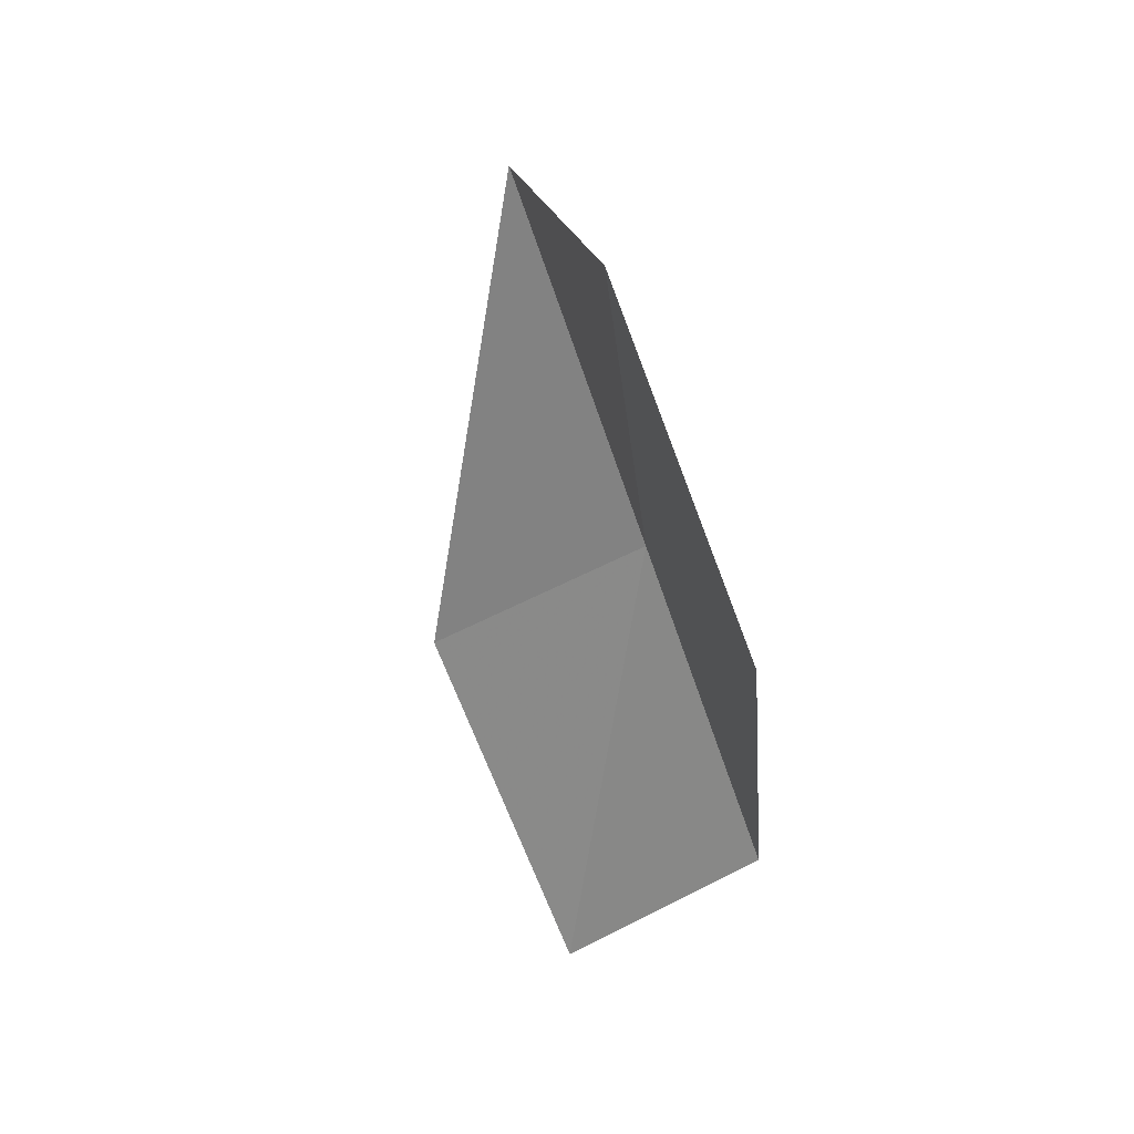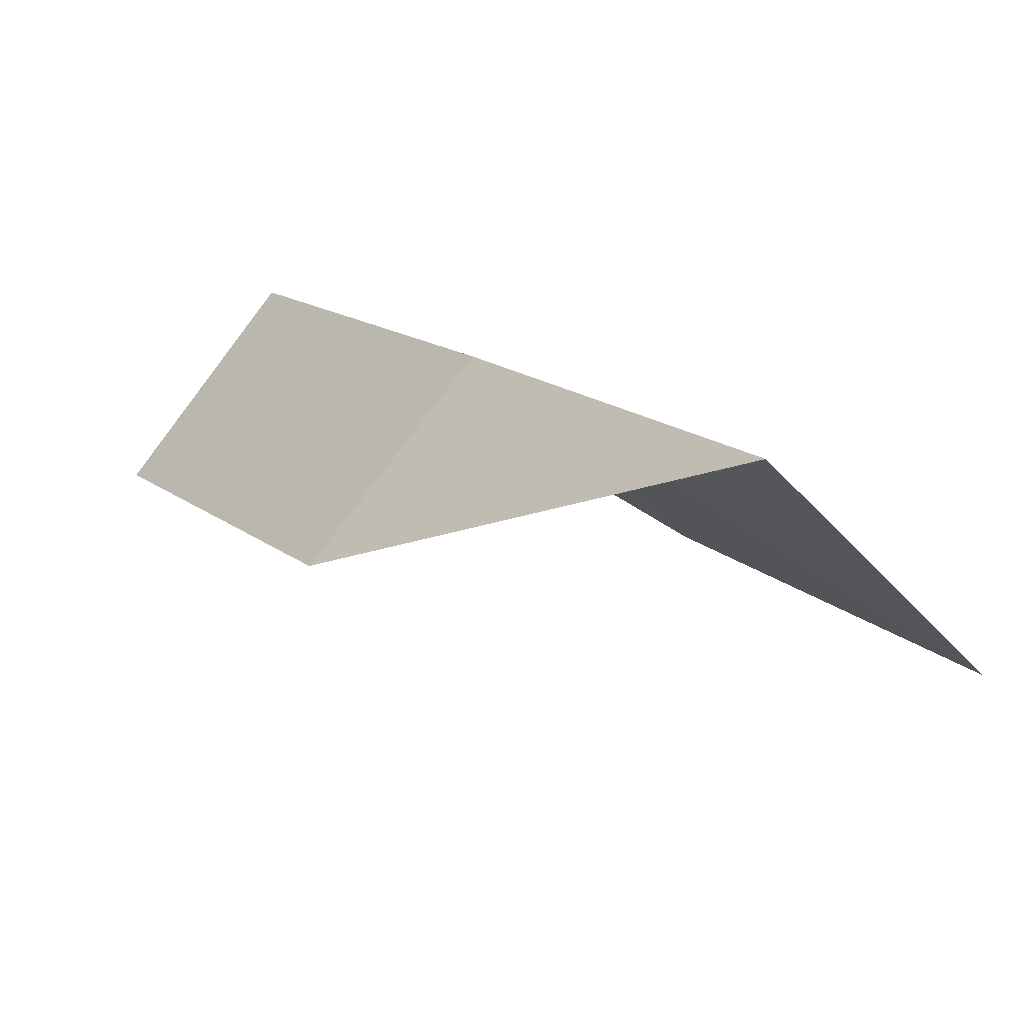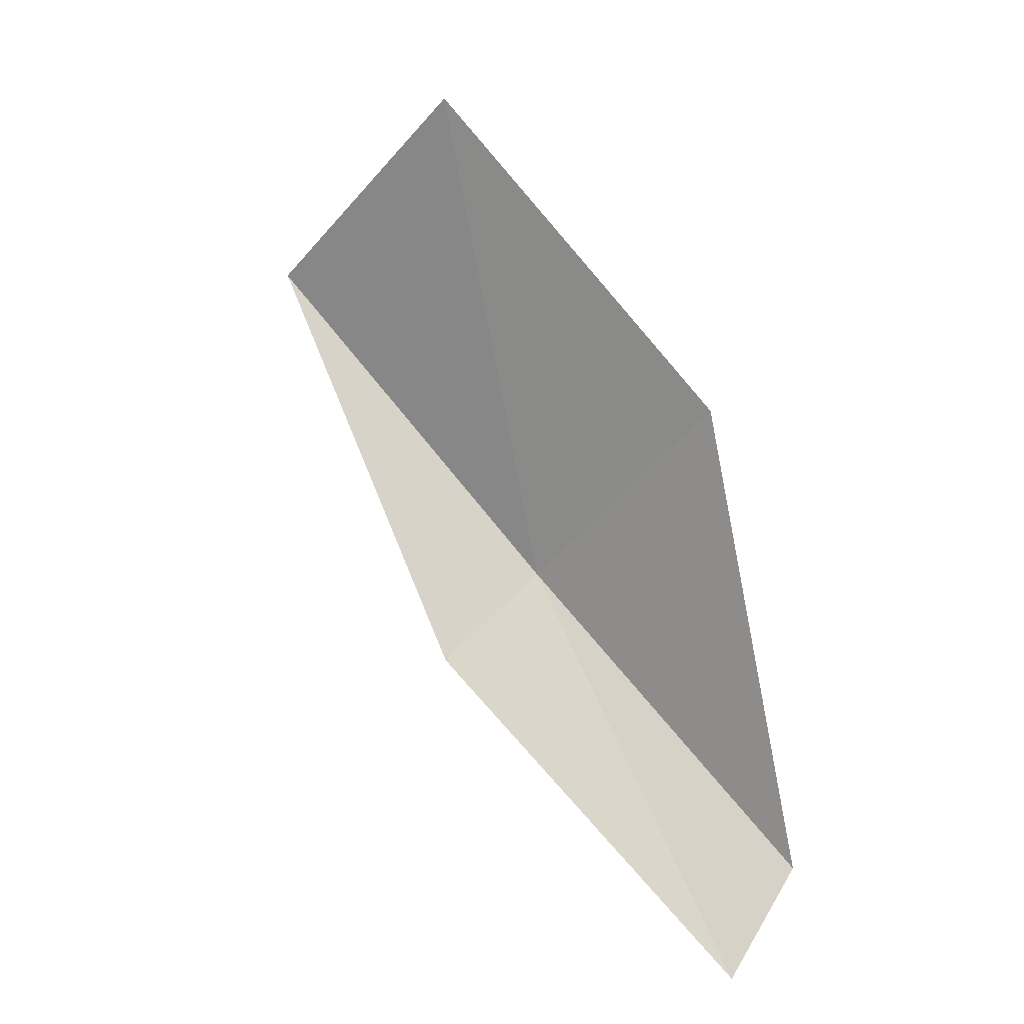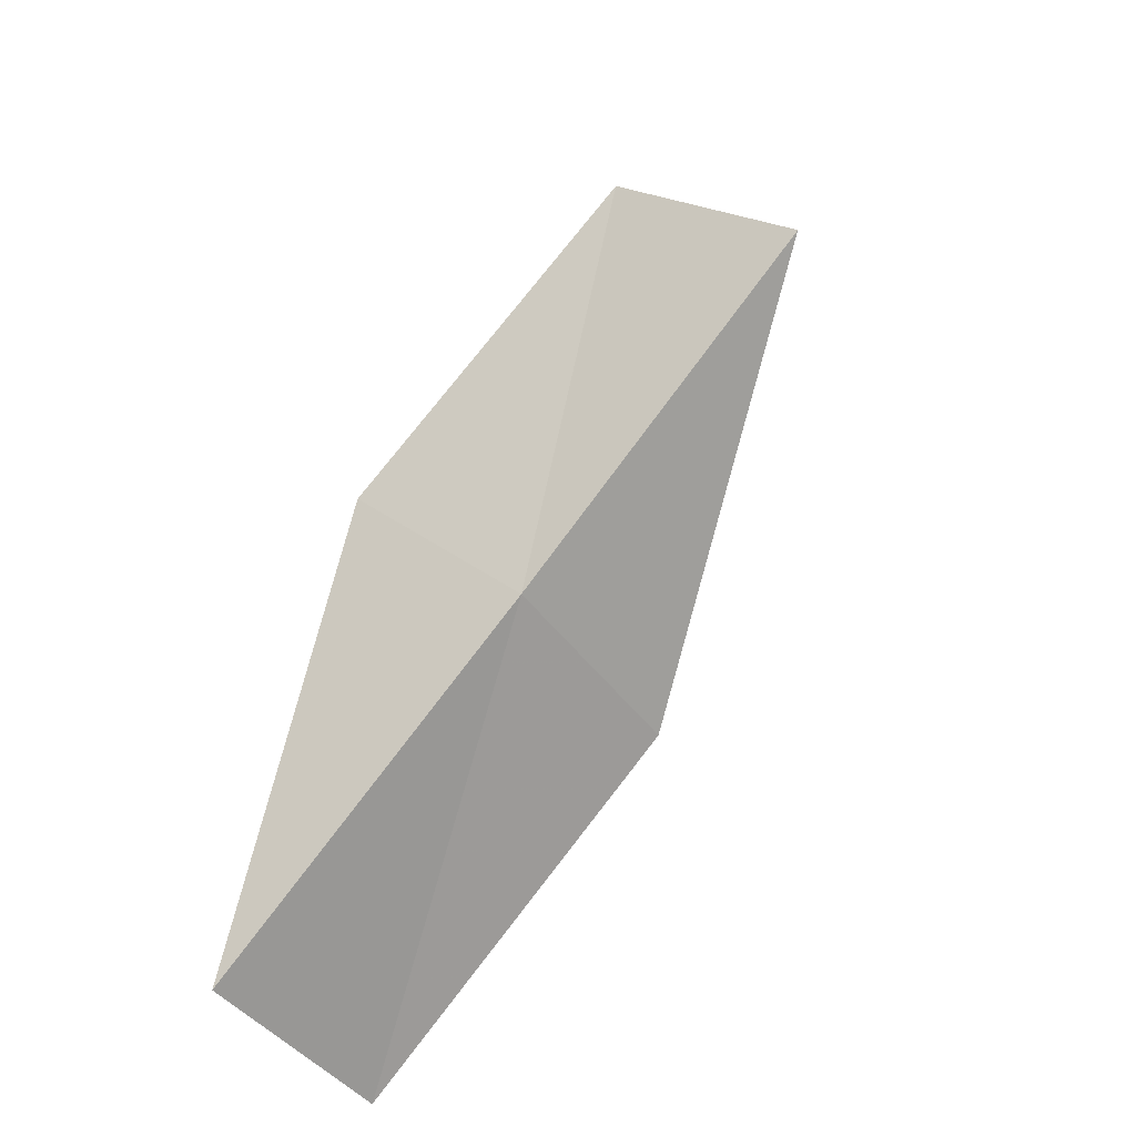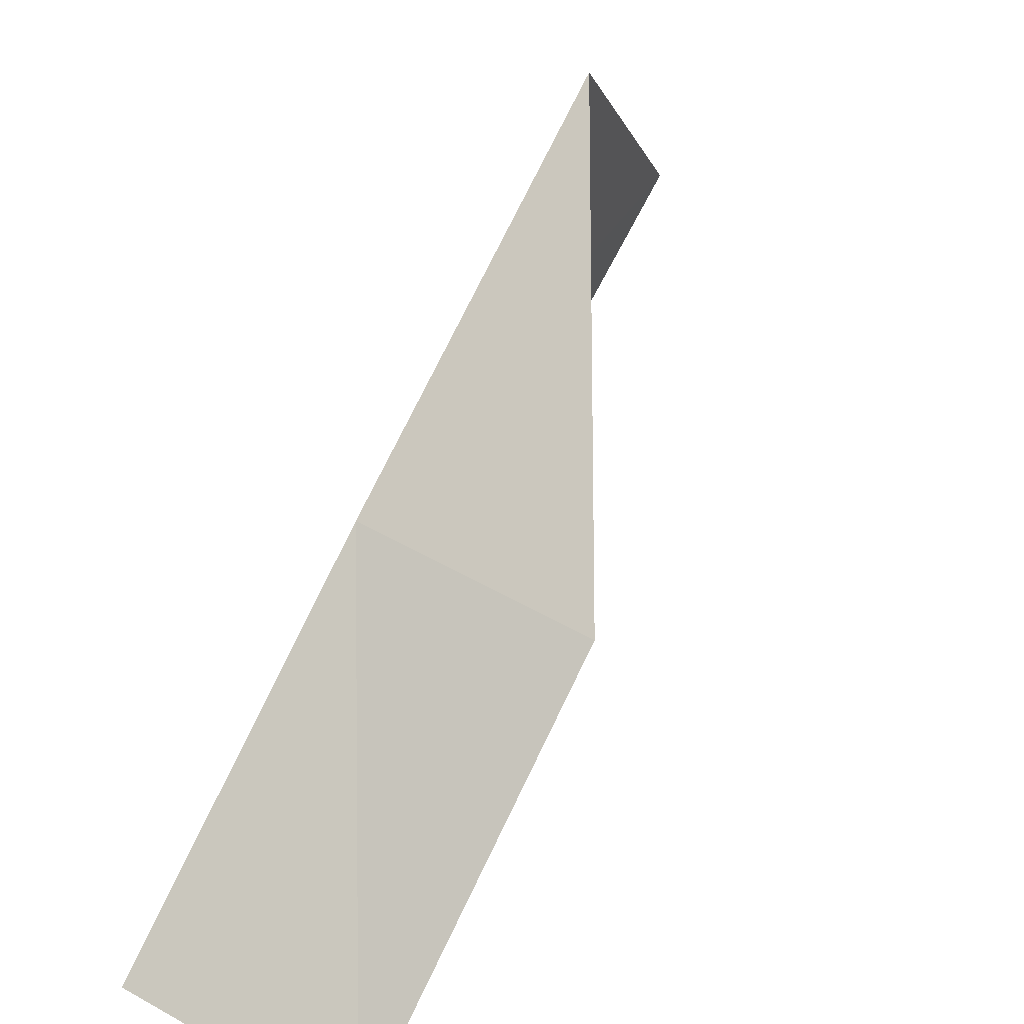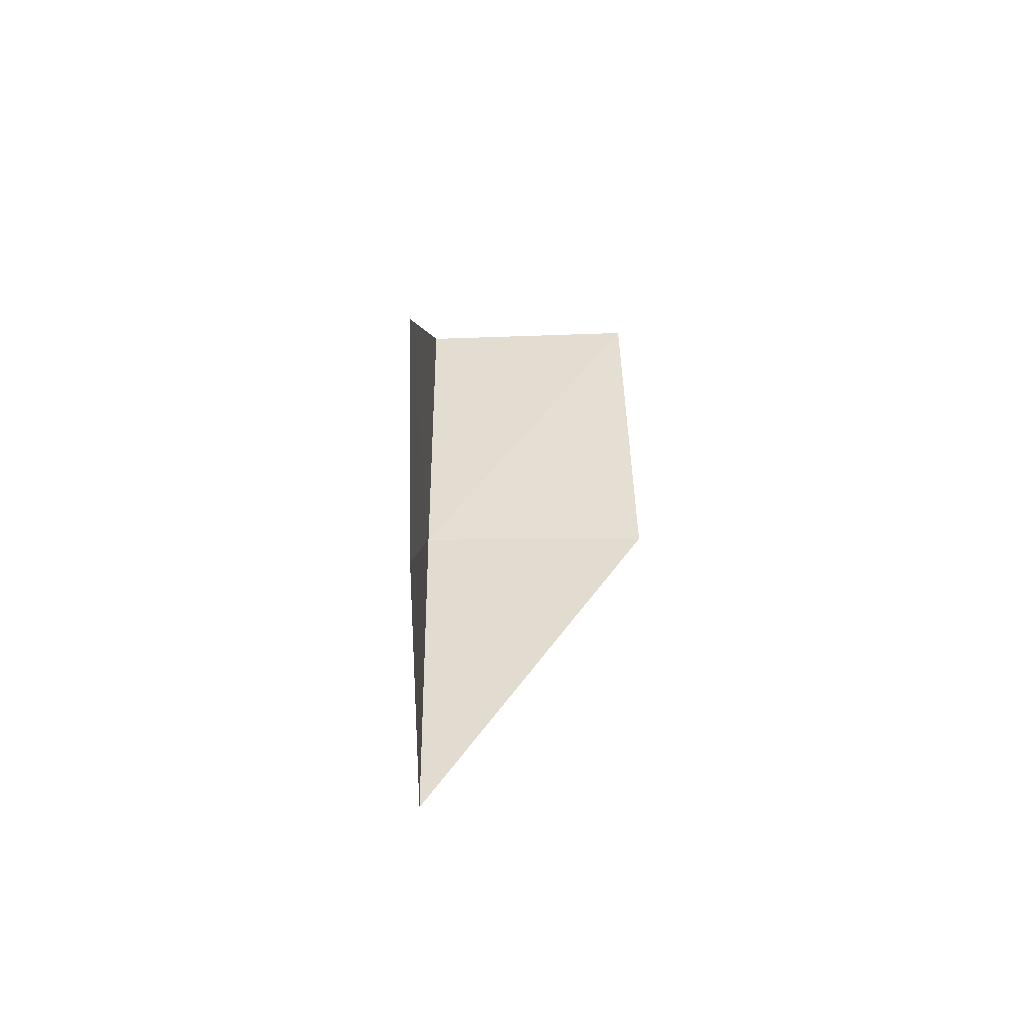
<metadata>
{"format":"obj","ext":"obj","renderer":"f3d","projection":"perspective","resolution":1024,"background":"white","views":[{"elev":76.0,"azim":-15.9,"up":"+Z"},{"elev":67.9,"azim":-53.5,"up":"+Y"},{"elev":21.3,"azim":-56.9,"up":"+Z"},{"elev":-42.8,"azim":132.2,"up":"+Z"},{"elev":34.3,"azim":-150.6,"up":"+Y"},{"elev":79.9,"azim":-171.4,"up":"+Z"}]}
</metadata>
<code>
v 35.35 11.64 13.03
v 35.06 13.34 14.8
v 34.04 11.43 13.01
v 35.22 12.23 15.99
v 35.58 10.57 14.25
v 35.64 9.898 11.31
v 34.34 9.659 11.33
f 1 3 2
f 1 2 4
f 1 4 5
f 1 5 6
f 1 6 7
f 1 7 3

</code>
